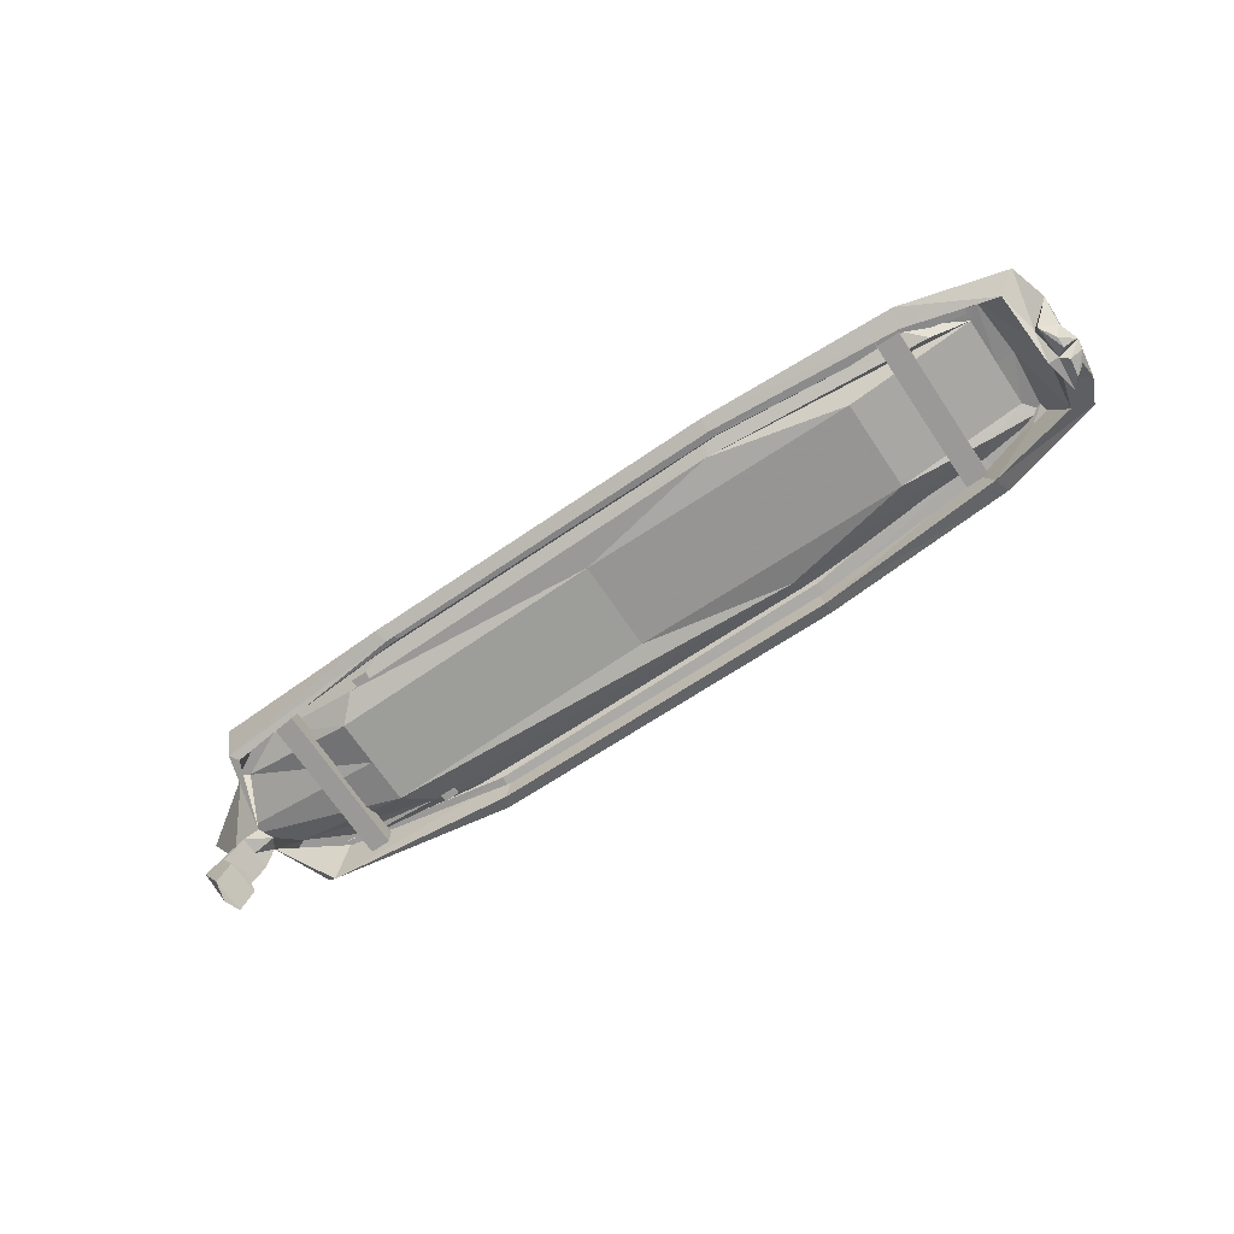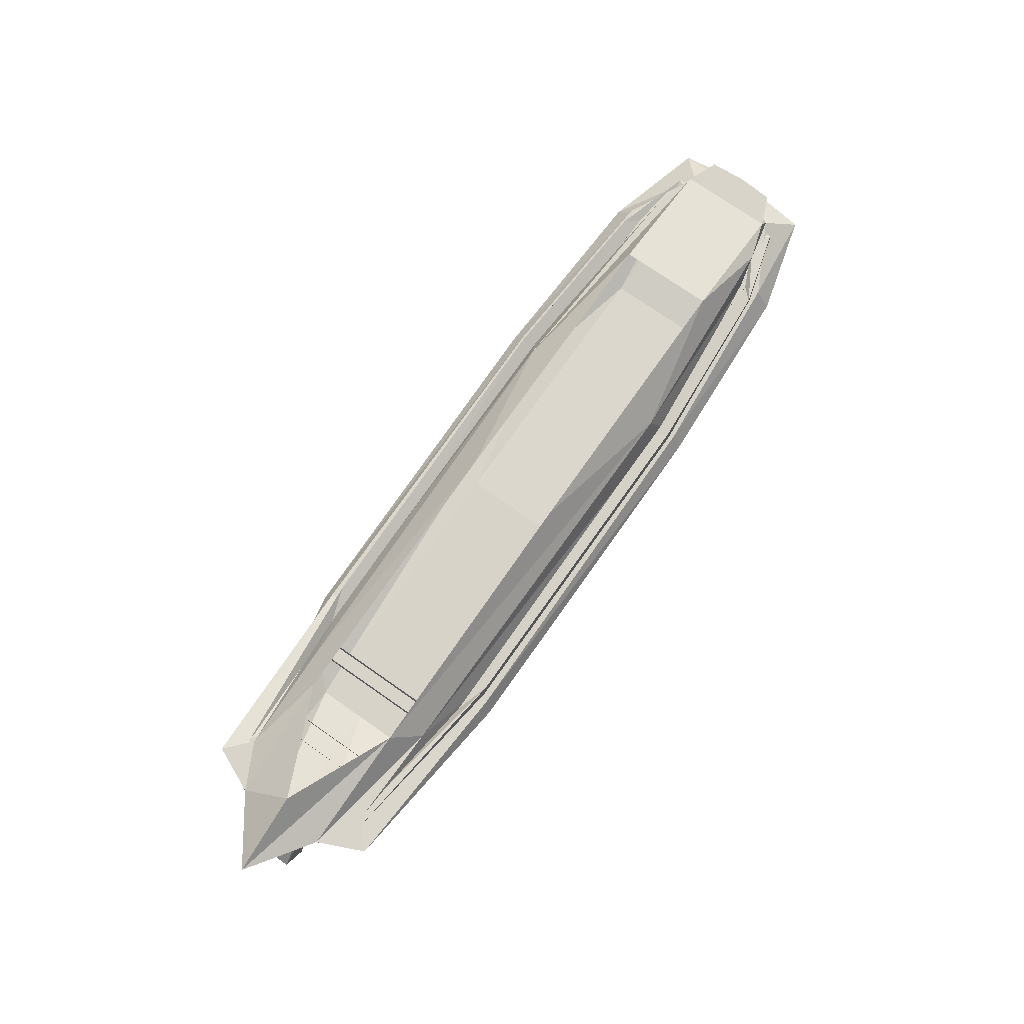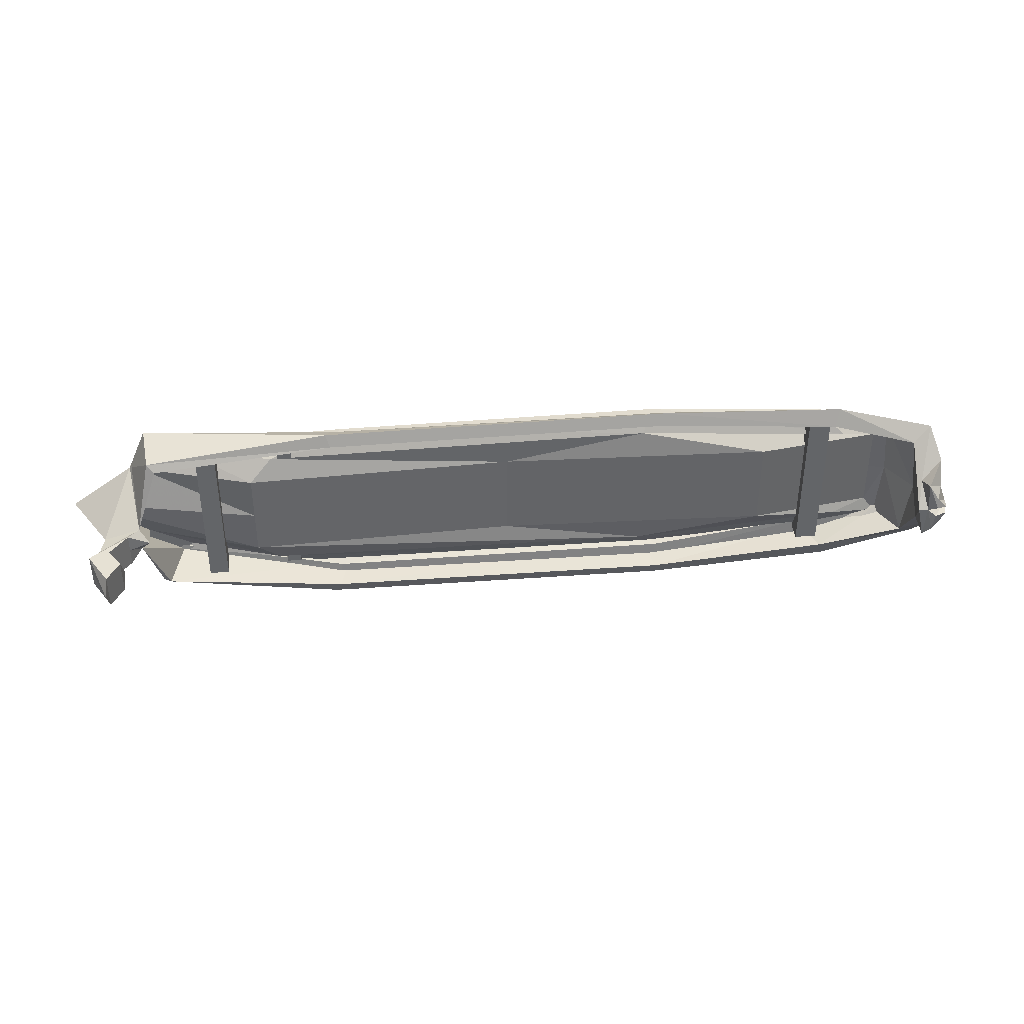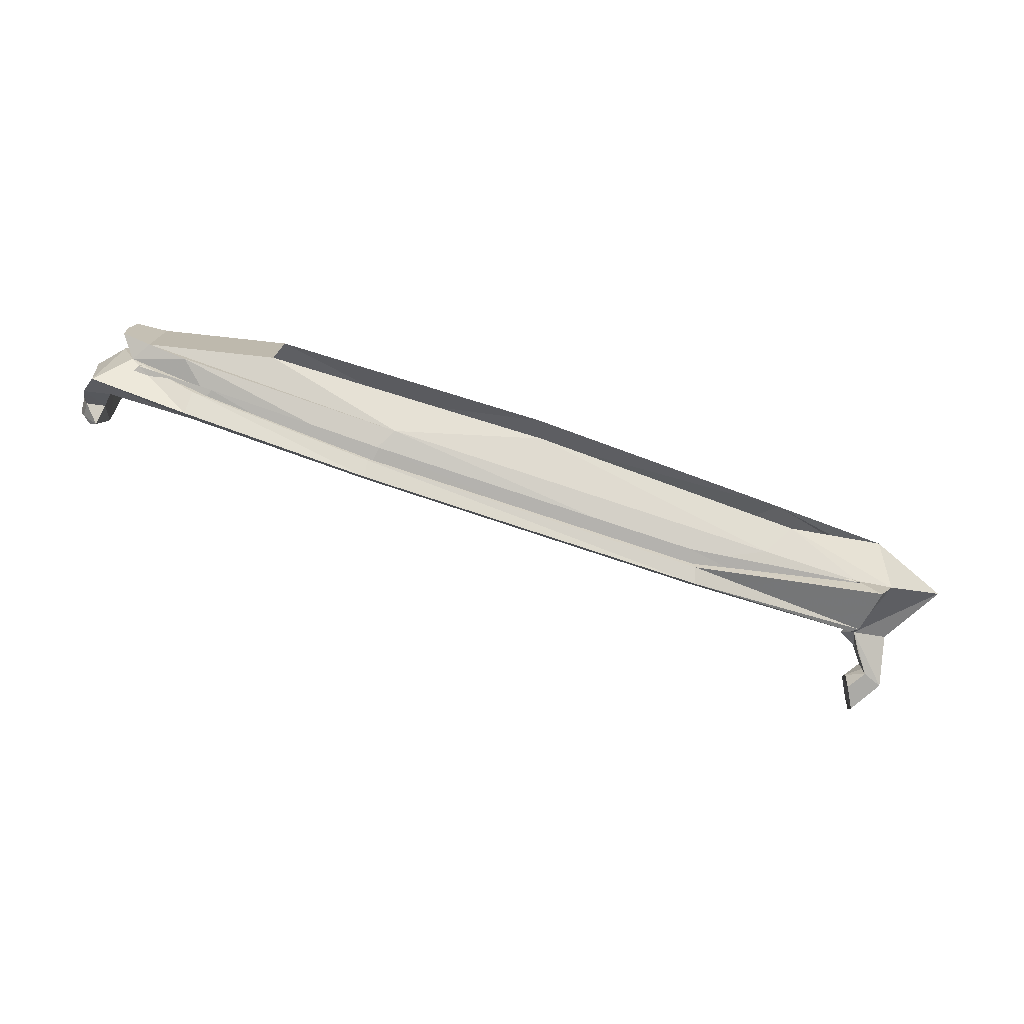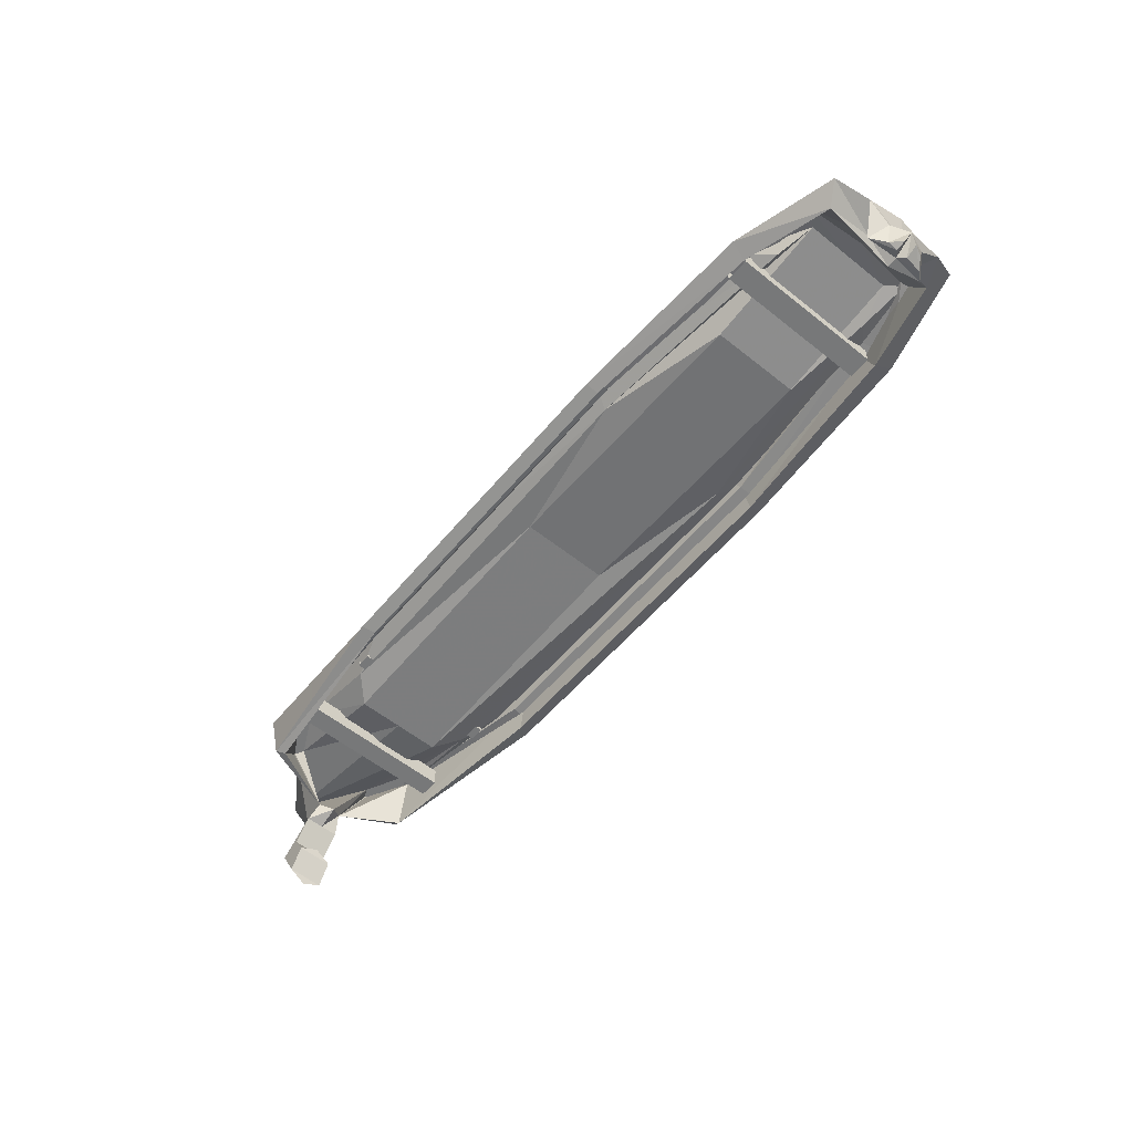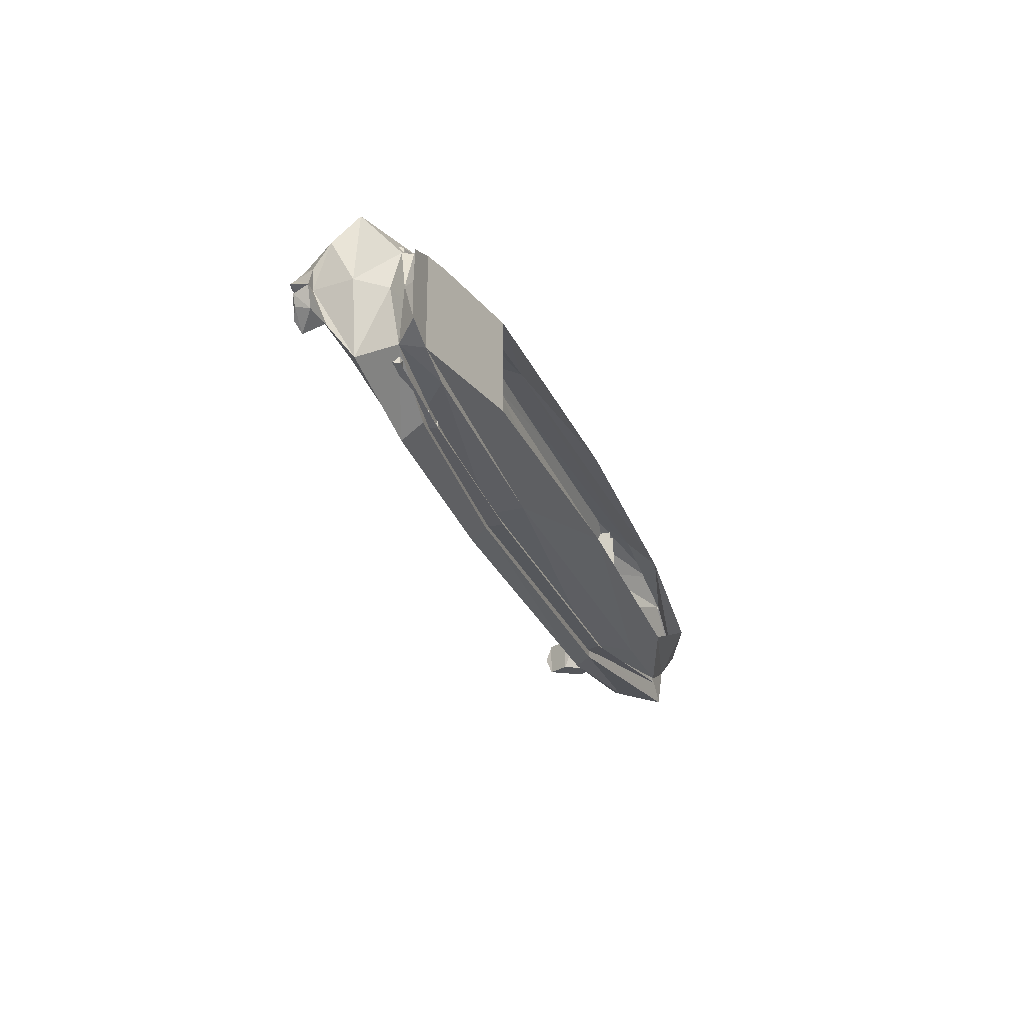
<metadata>
{"format":"obj","ext":"obj","renderer":"f3d","projection":"perspective","resolution":1024,"background":"white","views":[{"elev":-69.0,"azim":33.9,"up":"+Y"},{"elev":74.9,"azim":-55.1,"up":"+Y"},{"elev":39.0,"azim":-5.7,"up":"+Z"},{"elev":-75.7,"azim":161.4,"up":"+Z"},{"elev":-57.3,"azim":50.3,"up":"+Y"},{"elev":-26.5,"azim":108.6,"up":"+Z"}]}
</metadata>
<code>
v -1.047 -0.07031 -0.2344
v -1.047 -0.1328 -0.2344
v -1.047 -0.1328 0.2578
v -1.047 -0.07031 0.2578
v -0.9844 -0.1328 -0.2344
v -0.9844 -0.07031 -0.2344
v -0.9844 -0.07031 0.2578
v -0.9844 -0.1328 0.2578
v -1.281 0 -0.1406
v -1.484 0 0
v -1.227 0.1016 0
v -0.8906 0.08594 -0.1484
v -1.141 0 -0.2109
v -1.219 0 -0.2812
v -1.25 -0.2109 -0.03906
v -1.367 -0.2031 0
v -1.281 0 0.1406
v -0.8906 0.08594 0.1484
v -1.398 -0.3594 -0.05469
v -1.398 -0.3594 0
v -1.336 -0.3359 -0.05469
v -1.297 -0.3984 -0.05469
v -1.336 -0.4688 -0.05469
v -1.344 -0.4922 0
v -1.398 -0.3594 0.05469
v -1.25 -0.2109 0.03906
v -1.203 -0.1484 0.2578
v -1.219 0 0.2812
v -1.141 0 0.2109
v -0.8203 0 0.2188
v 0.4688 0 0.2344
v -0.007812 0.1094 0.1484
v 0.8984 0.08594 0.1484
v 1.164 0 0.1875
v 1.289 0 0.1484
v 0.8984 0.08594 0
v 1.289 0 0
v 0.8984 0.08594 -0.1484
v 1.289 0 -0.1484
v 0.4531 0 -0.2344
v -0.007812 0.1094 -0.1484
v -0.8203 0 -0.2188
v -0.5938 -0.09375 -0.2656
v -0.6016 -0.1016 -0.3125
v -1.203 -0.1484 -0.2344
v -1.18 -0.1641 -0.2344
v -1.141 0 -0.2266
v -1.281 0 -0.1484
v -1.25 0 -0.1328
v -1.219 -0.2344 0
v -1.281 -0.2656 0
v -1.281 -0.2656 -0.05469
v -1.336 -0.3359 0
v -1.289 -0.375 0
v -1.297 -0.3984 0.05469
v -1.336 -0.4688 0.05469
v -1.336 -0.3359 0.05469
v -1.281 -0.2656 0.05469
v -1.461 0 0
v -1.25 0 0.1328
v -1.281 0 0.1484
v -1.18 -0.1641 0.2344
v -0.6016 -0.1641 0.2969
v -0.6172 -0.1484 0.3359
v -0.6016 -0.1016 0.3125
v -0.5938 -0.09375 0.2656
v 0.5078 -0.09375 0.2656
v 1.086 -0.07031 0.2031
v 1.328 -0.0625 0.1484
v 1.375 -0.03125 0
v 1.383 0 0.1094
v 1.391 0 0
v 1.383 0 -0.1094
v 1.328 -0.0625 -0.1484
v 1.164 0 -0.1875
v 0.5078 -0.09375 -0.2656
v -0.6172 -0.1484 -0.3359
v -0.6016 -0.1641 -0.2969
v 0.5078 -0.1016 -0.3125
v 0.5 -0.1484 -0.3438
v 0.5 -0.1641 -0.3047
v 0.4844 -0.05469 -0.2969
v -0.5703 -0.05469 -0.2891
v -0.8047 -0.09375 -0.2109
v -1.109 0 -0.2031
v -0.875 -0.125 -0.1406
v 1.102 -0.1406 -0.3125
v 1.086 -0.1641 -0.2578
v 1.102 -0.07812 -0.2656
v 1.422 -0.1484 -0.2266
v 1.359 -0.1875 -0.1875
v 1.297 -0.07031 -0.1875
v 1.047 -0.05469 -0.2578
v 0.4453 -0.09375 -0.2266
v 1.086 -0.07031 -0.2031
v 1.383 -0.07031 0
v 1.453 -0.1484 0
v 1.289 -0.05469 0
v 1.422 -0.1484 0.2266
v 1.453 -0.2188 0.1328
v 1.438 -0.2734 0
v 1.453 -0.2188 -0.1328
v 1.383 -0.2578 -0.07812
v 1.383 -0.1875 0
v 1.312 -0.07031 0
v 1.258 -0.0625 -0.1406
v 1.141 -0.09375 -0.1719
v 0.8594 -0.125 -0.1406
v -0.01562 -0.09375 -0.1406
v -0.01562 -0.09375 0
v -0.875 -0.125 0
v 0.8594 -0.125 0
v -0.01562 -0.09375 0.1406
v -0.875 -0.125 0.1406
v 1.258 -0.0625 0
v 1.297 -0.07031 0.1875
v 1.258 -0.0625 0.1406
v 0.8594 -0.125 0.1406
v 0.4453 -0.09375 0.2266
v -0.8047 -0.09375 0.2109
v -1.109 0 0.2031
v -1.141 0 0.2266
v -0.5703 -0.05469 0.2891
v 0.5 -0.1641 0.3047
v 0.5 -0.1484 0.3438
v 0.5078 -0.1016 0.3125
v 1.102 -0.07812 0.2656
v 1.102 -0.1406 0.3125
v 1.359 -0.1875 0.1875
v 1.383 -0.2578 0.07812
v 1.391 -0.3203 0.1016
v 1.445 -0.2734 0.0625
v 1.469 -0.2734 0
v 1.445 -0.2734 -0.0625
v 1.391 -0.3203 -0.1016
v 1.367 -0.3203 0
v 1.398 -0.3203 0
v 1.086 -0.1641 0.2578
v 1.047 -0.05469 0.2578
v 1.141 -0.09375 0.1719
v 0.4844 -0.05469 0.2969
v 1.422 -0.3438 0.02344
v 1.422 -0.3359 0.05469
v 1.453 -0.3359 0.02344
v 1.422 -0.3359 -0.01562
v 1.461 -0.3203 -0.01562
v 1.445 -0.3203 -0.04688
v 1.414 -0.3359 -0.07031
v -0.7812 -0.04688 -0.2344
v -0.7812 -0.09375 -0.2344
v -0.7812 -0.09375 0.2344
v -0.7812 -0.04688 0.2344
v -0.7344 -0.09375 -0.2344
v -0.7344 -0.04688 -0.2344
v -0.7344 -0.04688 0.2344
v -0.7344 -0.09375 0.2344
v 1.008 -0.07031 -0.2422
v 1.008 -0.1328 -0.2422
v 1.008 -0.1328 0.2422
v 1.008 -0.07031 0.2422
v 1.078 -0.1328 -0.2422
v 1.078 -0.07031 -0.2422
v 1.078 -0.07031 0.2422
v 1.078 -0.1328 0.2422
f 1 2 3
f 1 3 4
f 5 6 7
f 5 7 8
f 9 10 11
f 9 11 12
f 9 12 13
f 9 13 14
f 9 15 10
f 10 15 16
f 10 16 17
f 10 17 18
f 10 18 11
f 19 20 16
f 19 16 15
f 19 23 20
f 20 23 24
f 20 24 25
f 20 25 26
f 20 26 16
f 16 26 17
f 17 28 29
f 17 29 30
f 17 30 18
f 18 30 31
f 18 31 32
f 32 31 33
f 33 31 34
f 33 34 35
f 33 35 36
f 36 35 37
f 36 37 38
f 38 37 39
f 38 39 40
f 38 40 41
f 41 40 42
f 41 42 12
f 12 42 13
f 13 42 43
f 24 56 25
f 29 66 30
f 30 66 67
f 30 67 31
f 31 67 68
f 31 68 34
f 34 68 69
f 34 69 35
f 35 69 70
f 35 70 71
f 35 71 37
f 37 71 72
f 37 72 39
f 39 72 73
f 39 73 74
f 39 74 75
f 39 75 40
f 40 75 76
f 40 76 43
f 40 43 42
f 49 85 84
f 49 84 86
f 49 86 59
f 74 95 75
f 75 95 76
f 96 97 90
f 96 90 74
f 96 69 97
f 97 69 99
f 97 99 100
f 97 100 101
f 97 101 90
f 90 101 102
f 94 108 109
f 94 109 86
f 94 86 84
f 110 111 86
f 110 86 109
f 110 109 108
f 110 108 112
f 110 112 113
f 110 113 111
f 111 113 114
f 111 114 60
f 111 60 59
f 111 59 86
f 115 112 108
f 115 108 106
f 115 117 118
f 115 118 112
f 112 118 113
f 113 118 119
f 113 119 120
f 113 120 114
f 114 120 121
f 114 121 60
f 117 140 119
f 117 119 118
f 74 73 70
f 149 150 151
f 149 151 152
f 153 154 155
f 153 155 156
f 157 158 159
f 157 159 160
f 161 162 163
f 161 163 164
f 5 8 2
f 2 8 3
f 9 14 15
f 17 26 27
f 17 27 28
f 14 44 45
f 14 45 15
f 15 45 46
f 26 62 27
f 27 62 63
f 27 63 64
f 27 64 28
f 28 64 65
f 77 78 46
f 77 46 45
f 77 45 44
f 77 44 79
f 77 79 80
f 77 80 78
f 78 80 81
f 87 88 81
f 87 81 80
f 87 80 89
f 87 89 74
f 87 74 90
f 87 90 88
f 88 90 91
f 89 80 79
f 63 124 64
f 64 124 125
f 64 125 65
f 65 125 126
f 69 127 99
f 99 127 128
f 99 128 129
f 100 130 131
f 100 131 132
f 100 132 101
f 101 132 133
f 101 133 102
f 102 133 134
f 102 134 103
f 103 134 135
f 103 135 136
f 136 135 137
f 136 137 130
f 125 124 138
f 125 138 128
f 125 128 126
f 126 128 127
f 128 138 129
f 137 131 130
f 131 137 142
f 131 142 143
f 131 143 132
f 132 143 133
f 133 143 144
f 133 144 137
f 133 137 145
f 133 145 146
f 133 146 134
f 134 146 147
f 134 147 135
f 135 147 148
f 135 148 137
f 137 148 145
f 145 148 146
f 146 148 147
f 137 144 142
f 142 144 143
f 70 73 72
f 70 72 71
f 153 156 150
f 150 156 151
f 161 164 158
f 158 164 159
f 19 15 21
f 19 21 22
f 19 22 23
f 13 43 14
f 14 43 44
f 15 46 47
f 15 47 48
f 15 48 49
f 15 49 50
f 15 50 51
f 15 51 52
f 15 52 21
f 21 52 53
f 21 53 54
f 21 54 22
f 22 54 55
f 22 55 23
f 23 55 56
f 23 56 24
f 25 56 57
f 25 57 58
f 25 58 26
f 26 58 50
f 26 50 59
f 26 59 60
f 26 60 61
f 26 61 62
f 28 65 29
f 29 65 66
f 52 51 53
f 53 51 57
f 53 57 55
f 53 55 54
f 78 81 82
f 78 82 83
f 78 83 46
f 46 83 47
f 47 83 84
f 47 84 85
f 47 85 48
f 48 85 49
f 49 59 50
f 76 79 44
f 76 44 43
f 88 91 92
f 88 92 93
f 88 93 81
f 81 93 82
f 82 93 94
f 82 94 84
f 82 84 83
f 89 79 95
f 89 95 74
f 76 95 79
f 96 74 98
f 96 98 69
f 90 102 91
f 91 102 103
f 91 103 104
f 91 104 105
f 91 105 92
f 92 105 106
f 92 106 107
f 92 107 93
f 93 107 94
f 94 107 108
f 115 106 105
f 115 105 116
f 115 116 117
f 60 121 122
f 60 122 61
f 61 122 62
f 62 122 63
f 63 122 123
f 63 123 124
f 65 126 66
f 66 126 67
f 67 126 127
f 67 127 68
f 68 127 69
f 99 129 130
f 99 130 100
f 103 136 104
f 104 136 129
f 104 129 116
f 104 116 105
f 107 106 108
f 136 130 129
f 57 51 58
f 58 51 50
f 129 138 139
f 129 139 116
f 116 139 117
f 117 139 140
f 123 141 124
f 124 141 138
f 138 141 139
f 139 141 140
f 140 141 119
f 119 141 123
f 119 123 120
f 120 123 121
f 121 123 122
f 74 70 98
f 98 70 69
f 57 56 55

</code>
